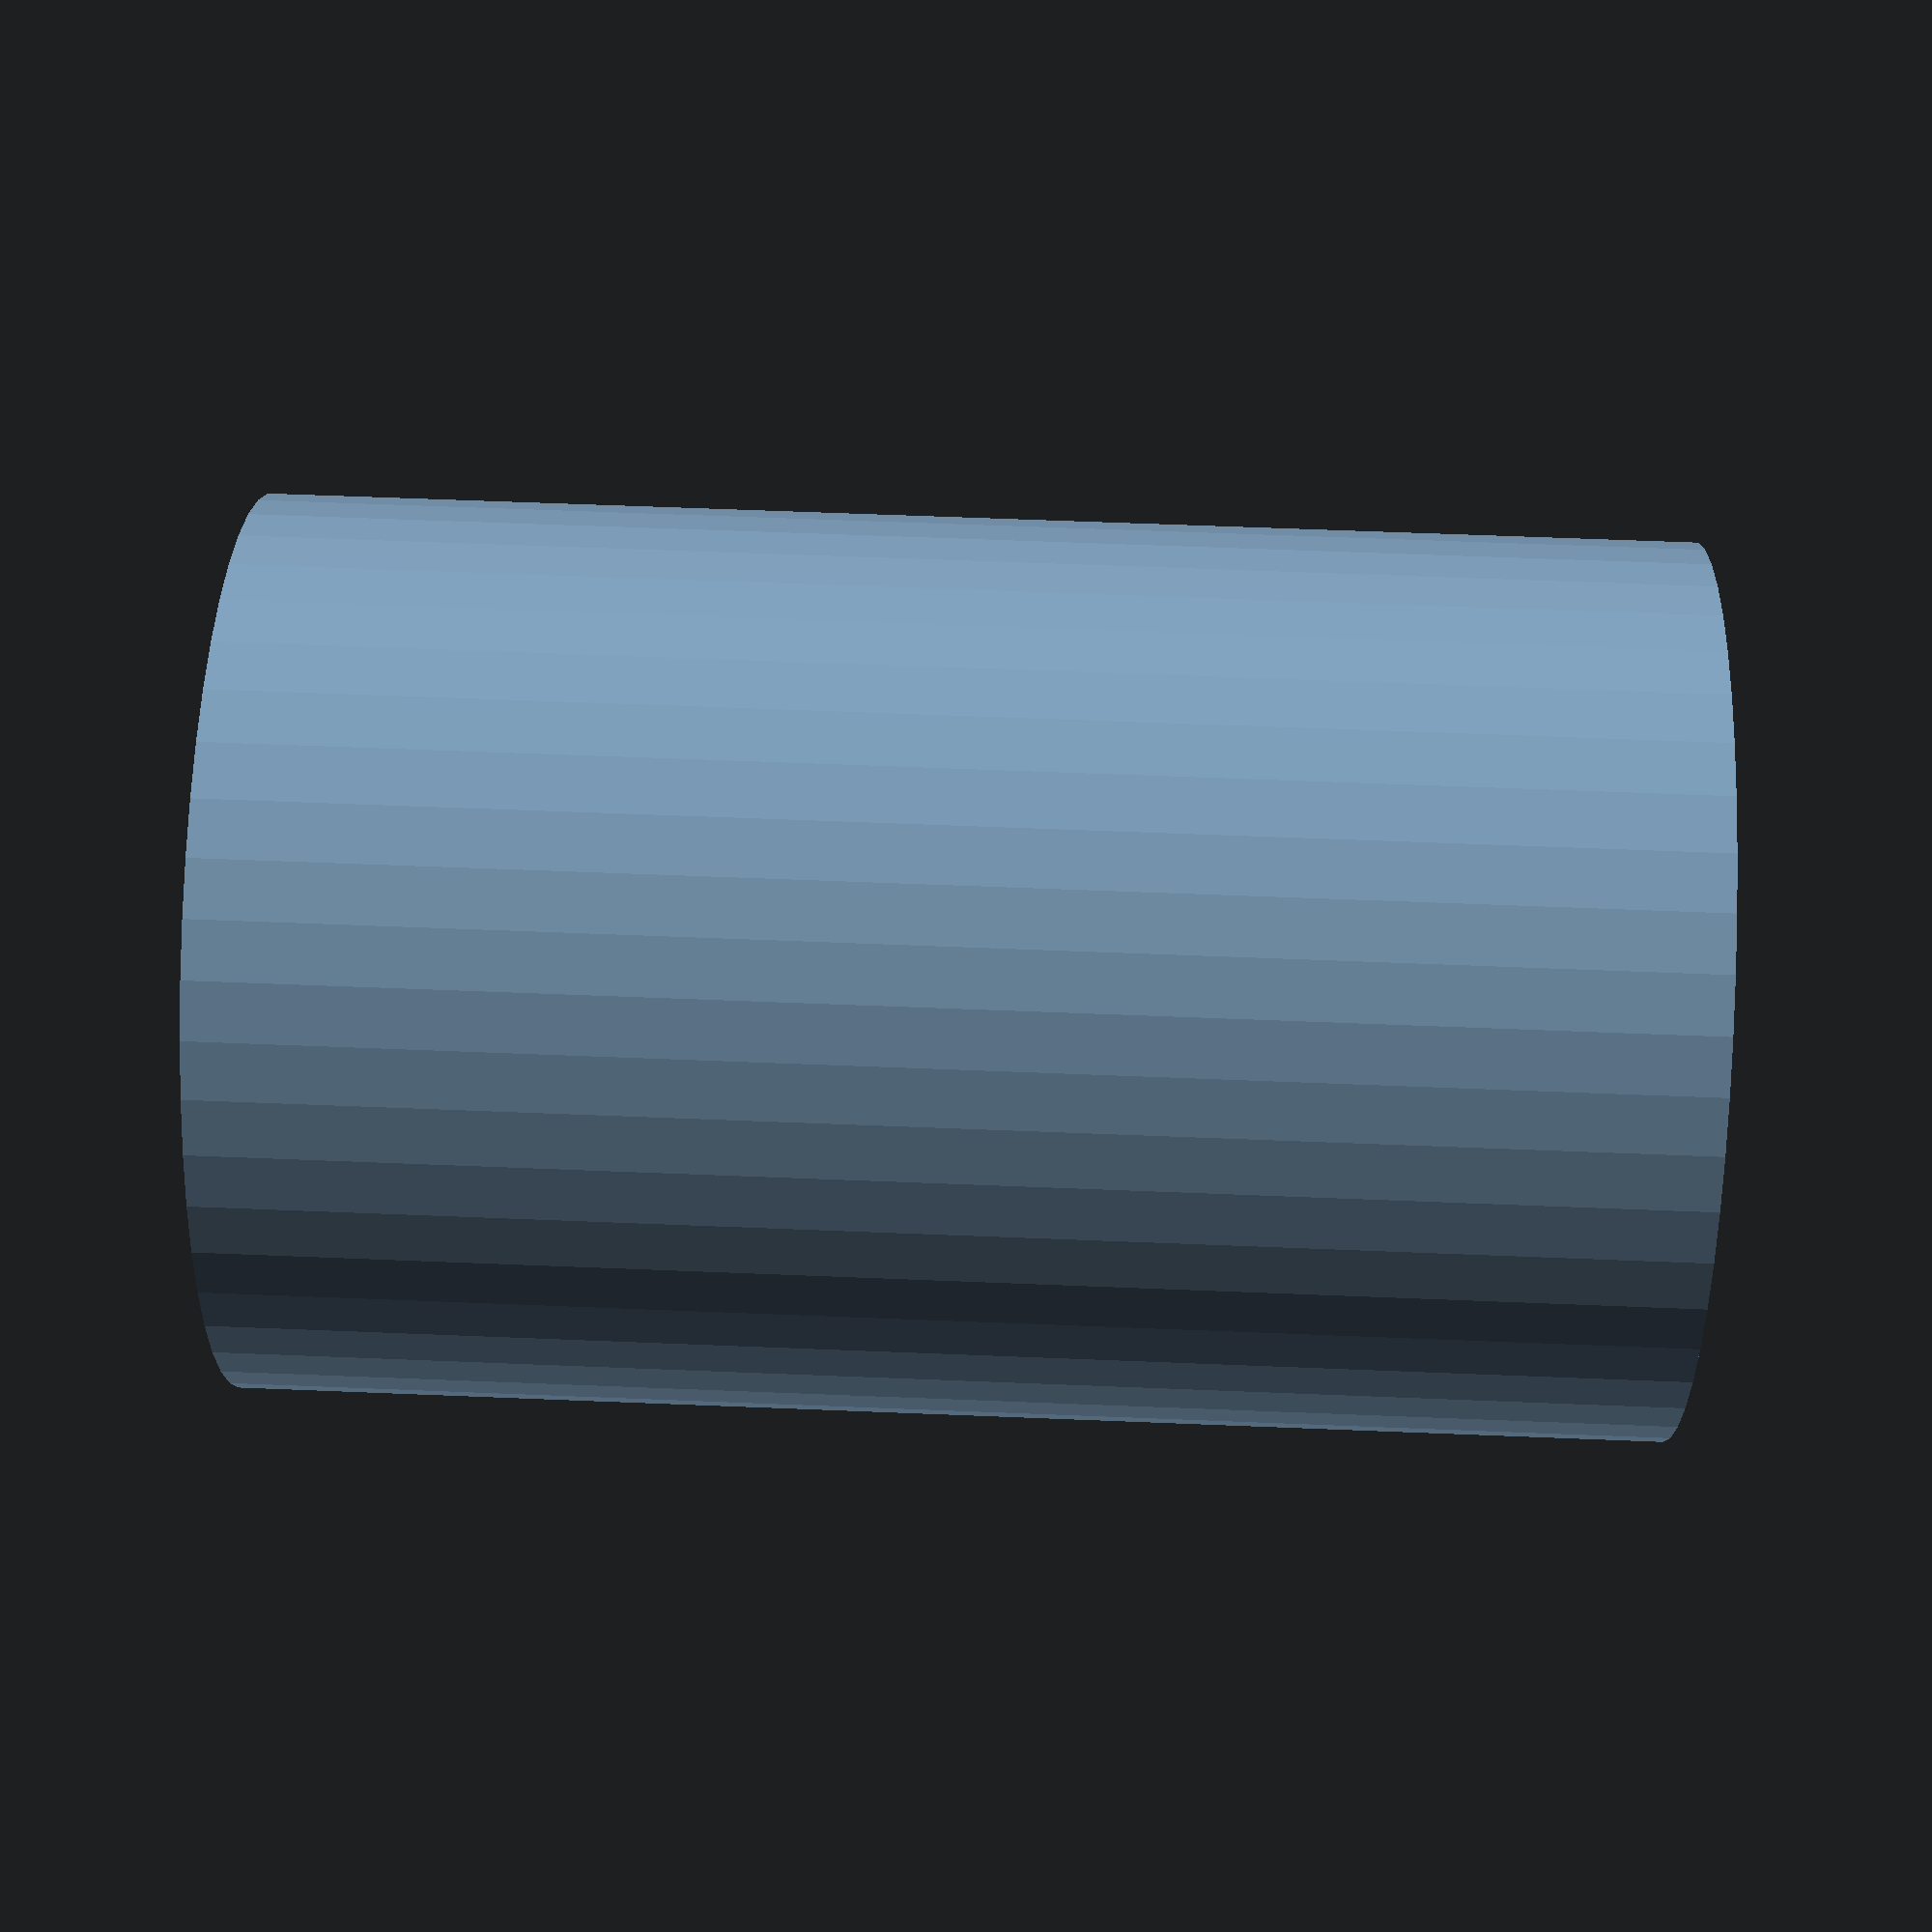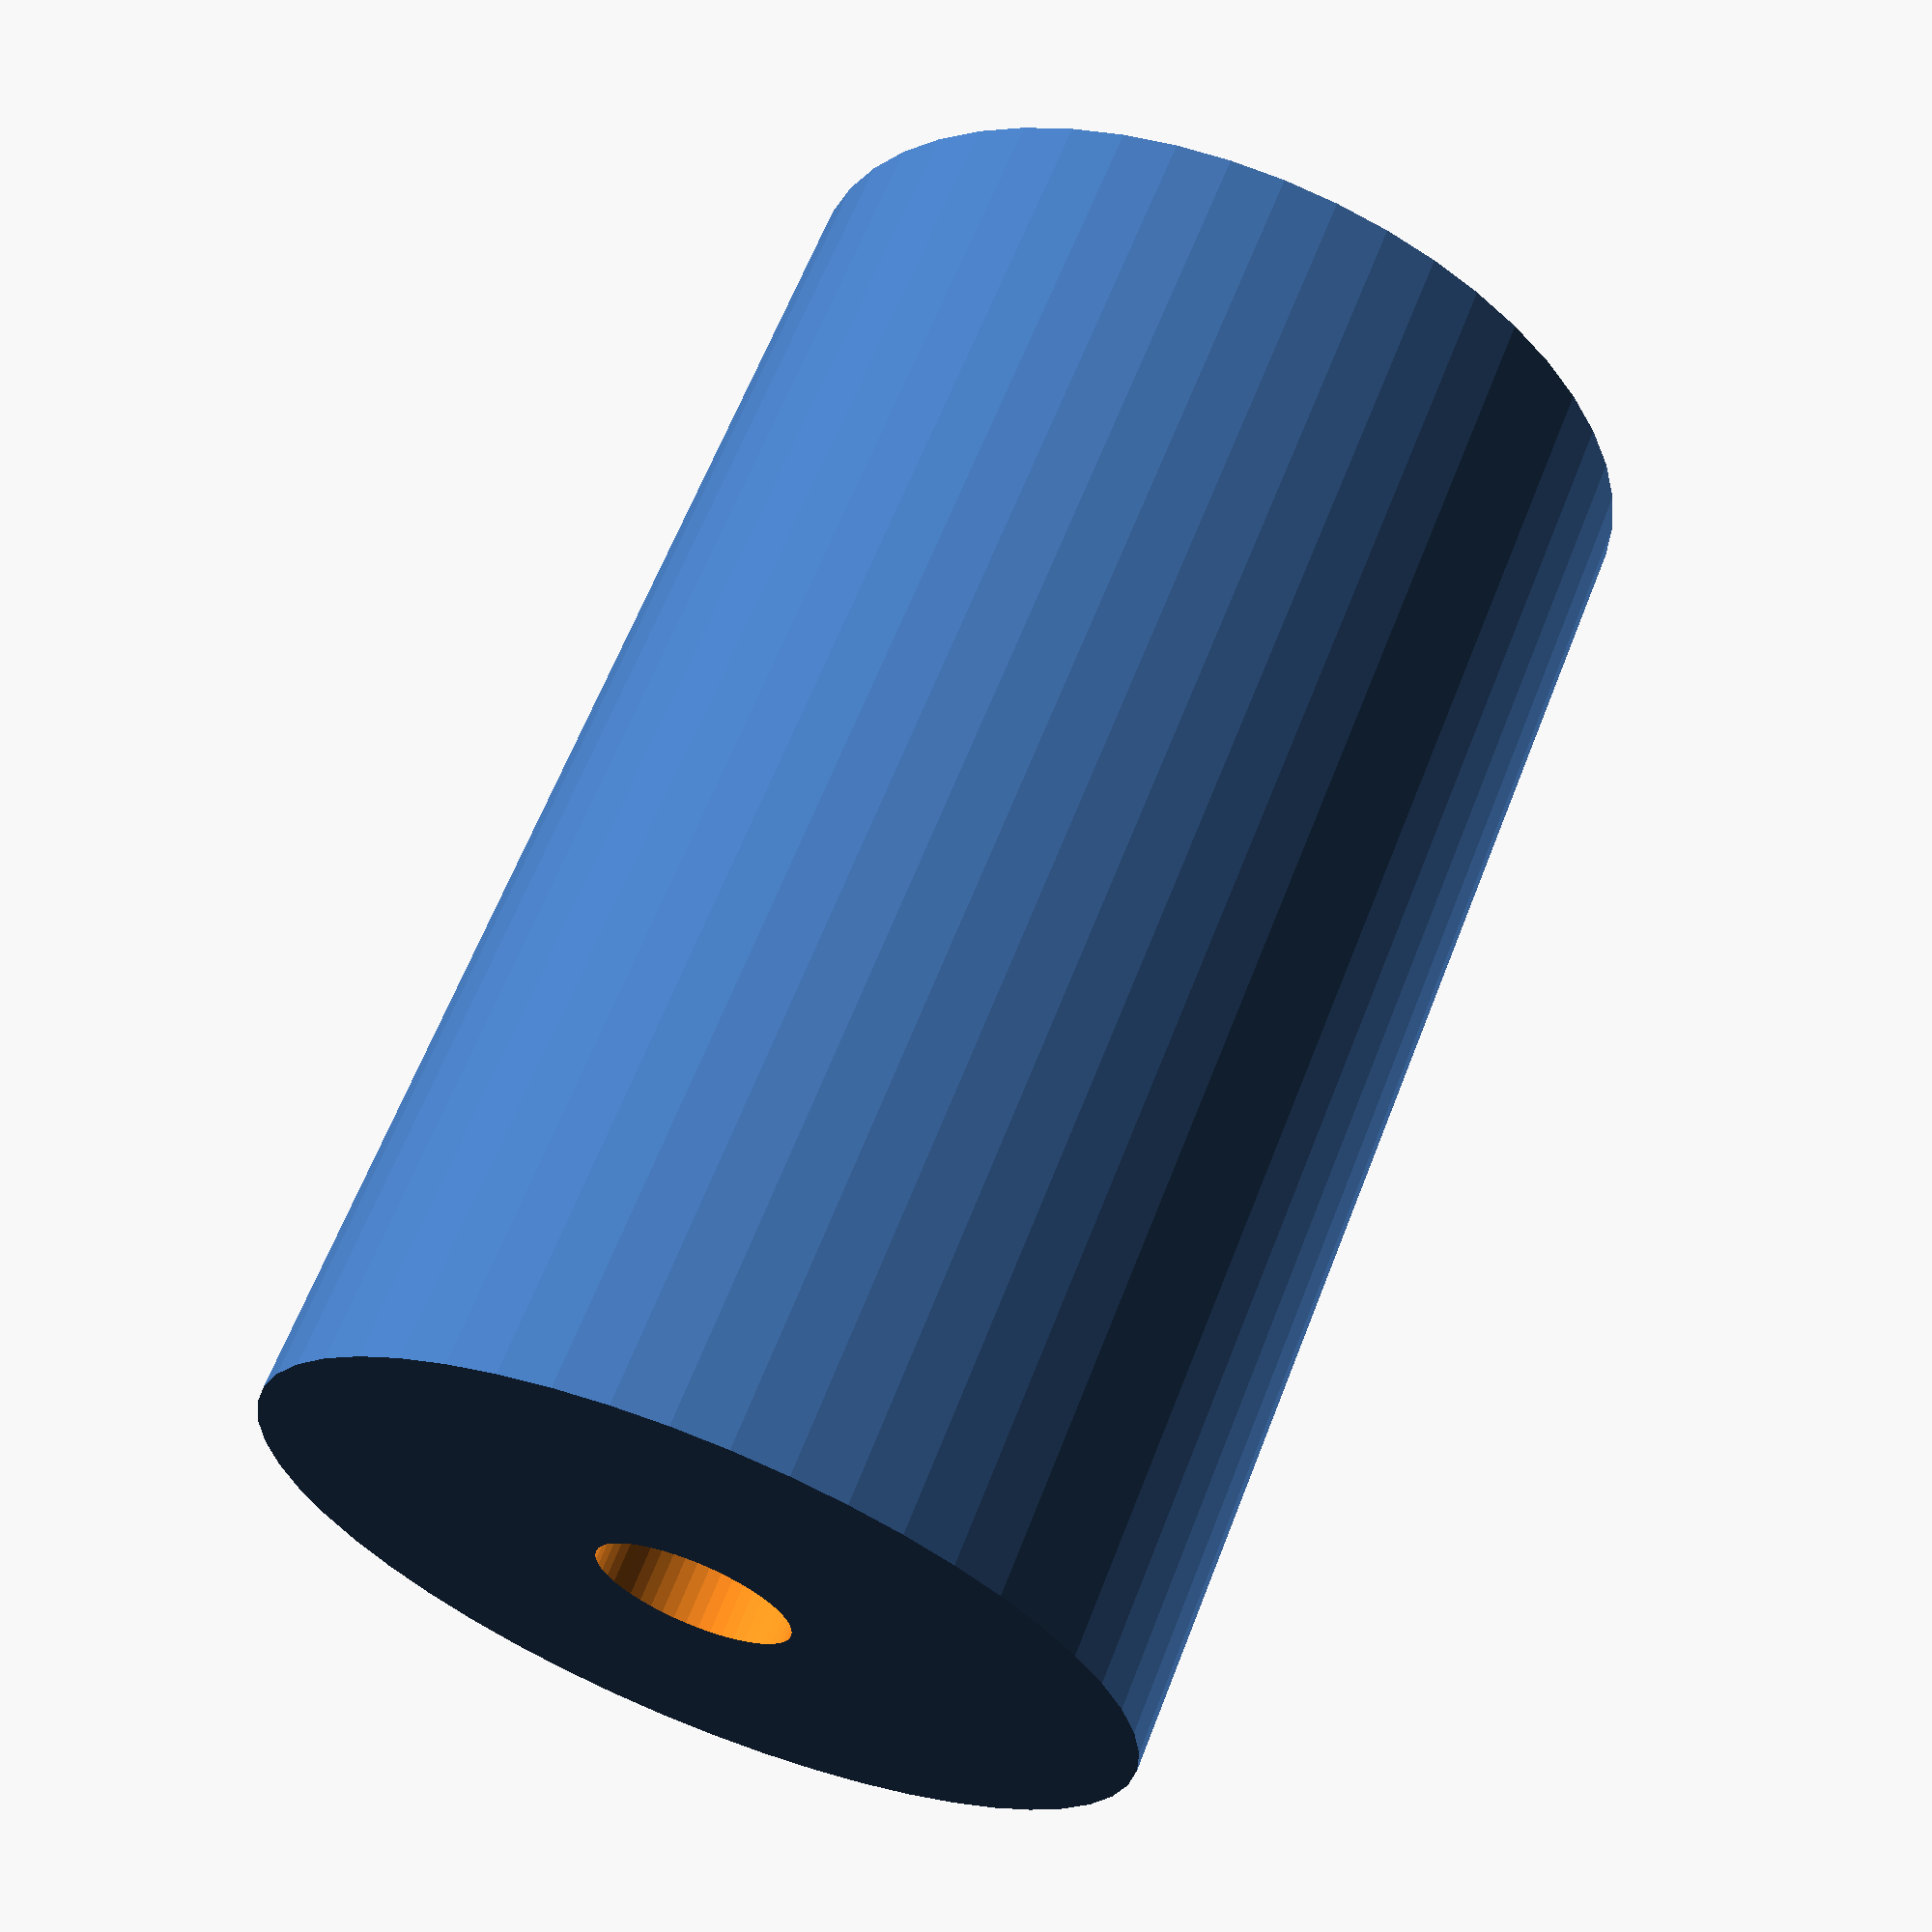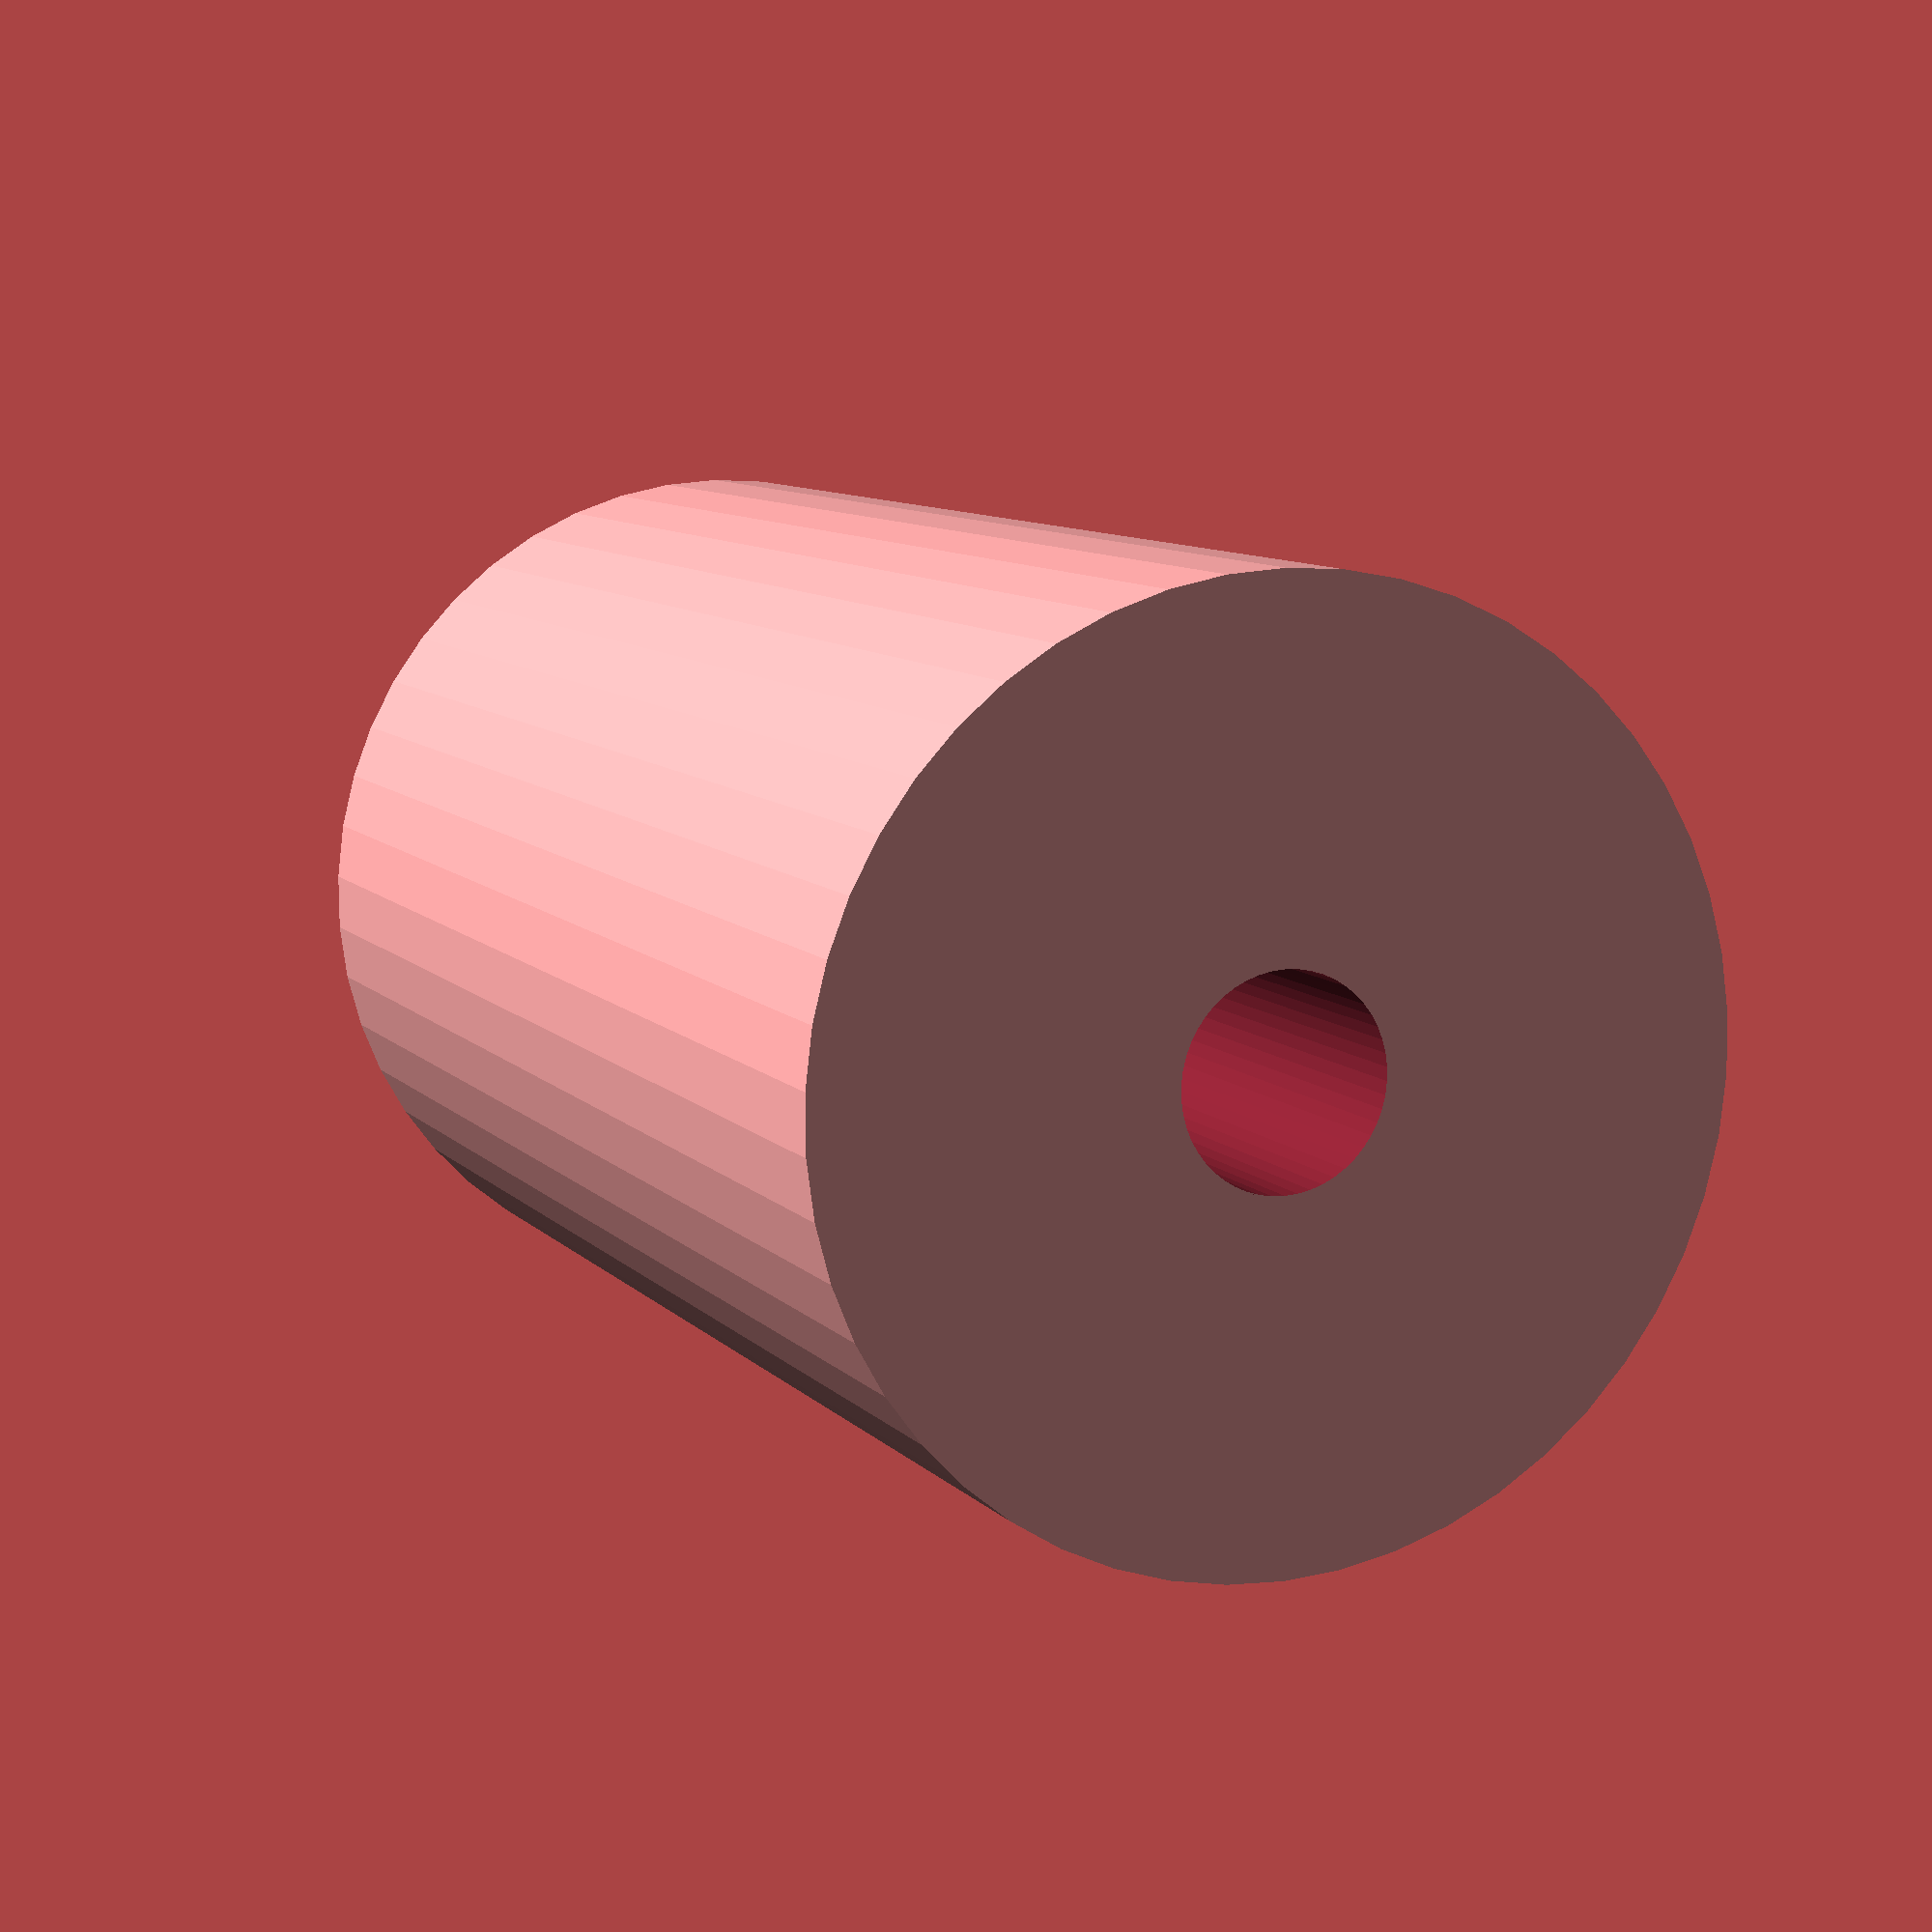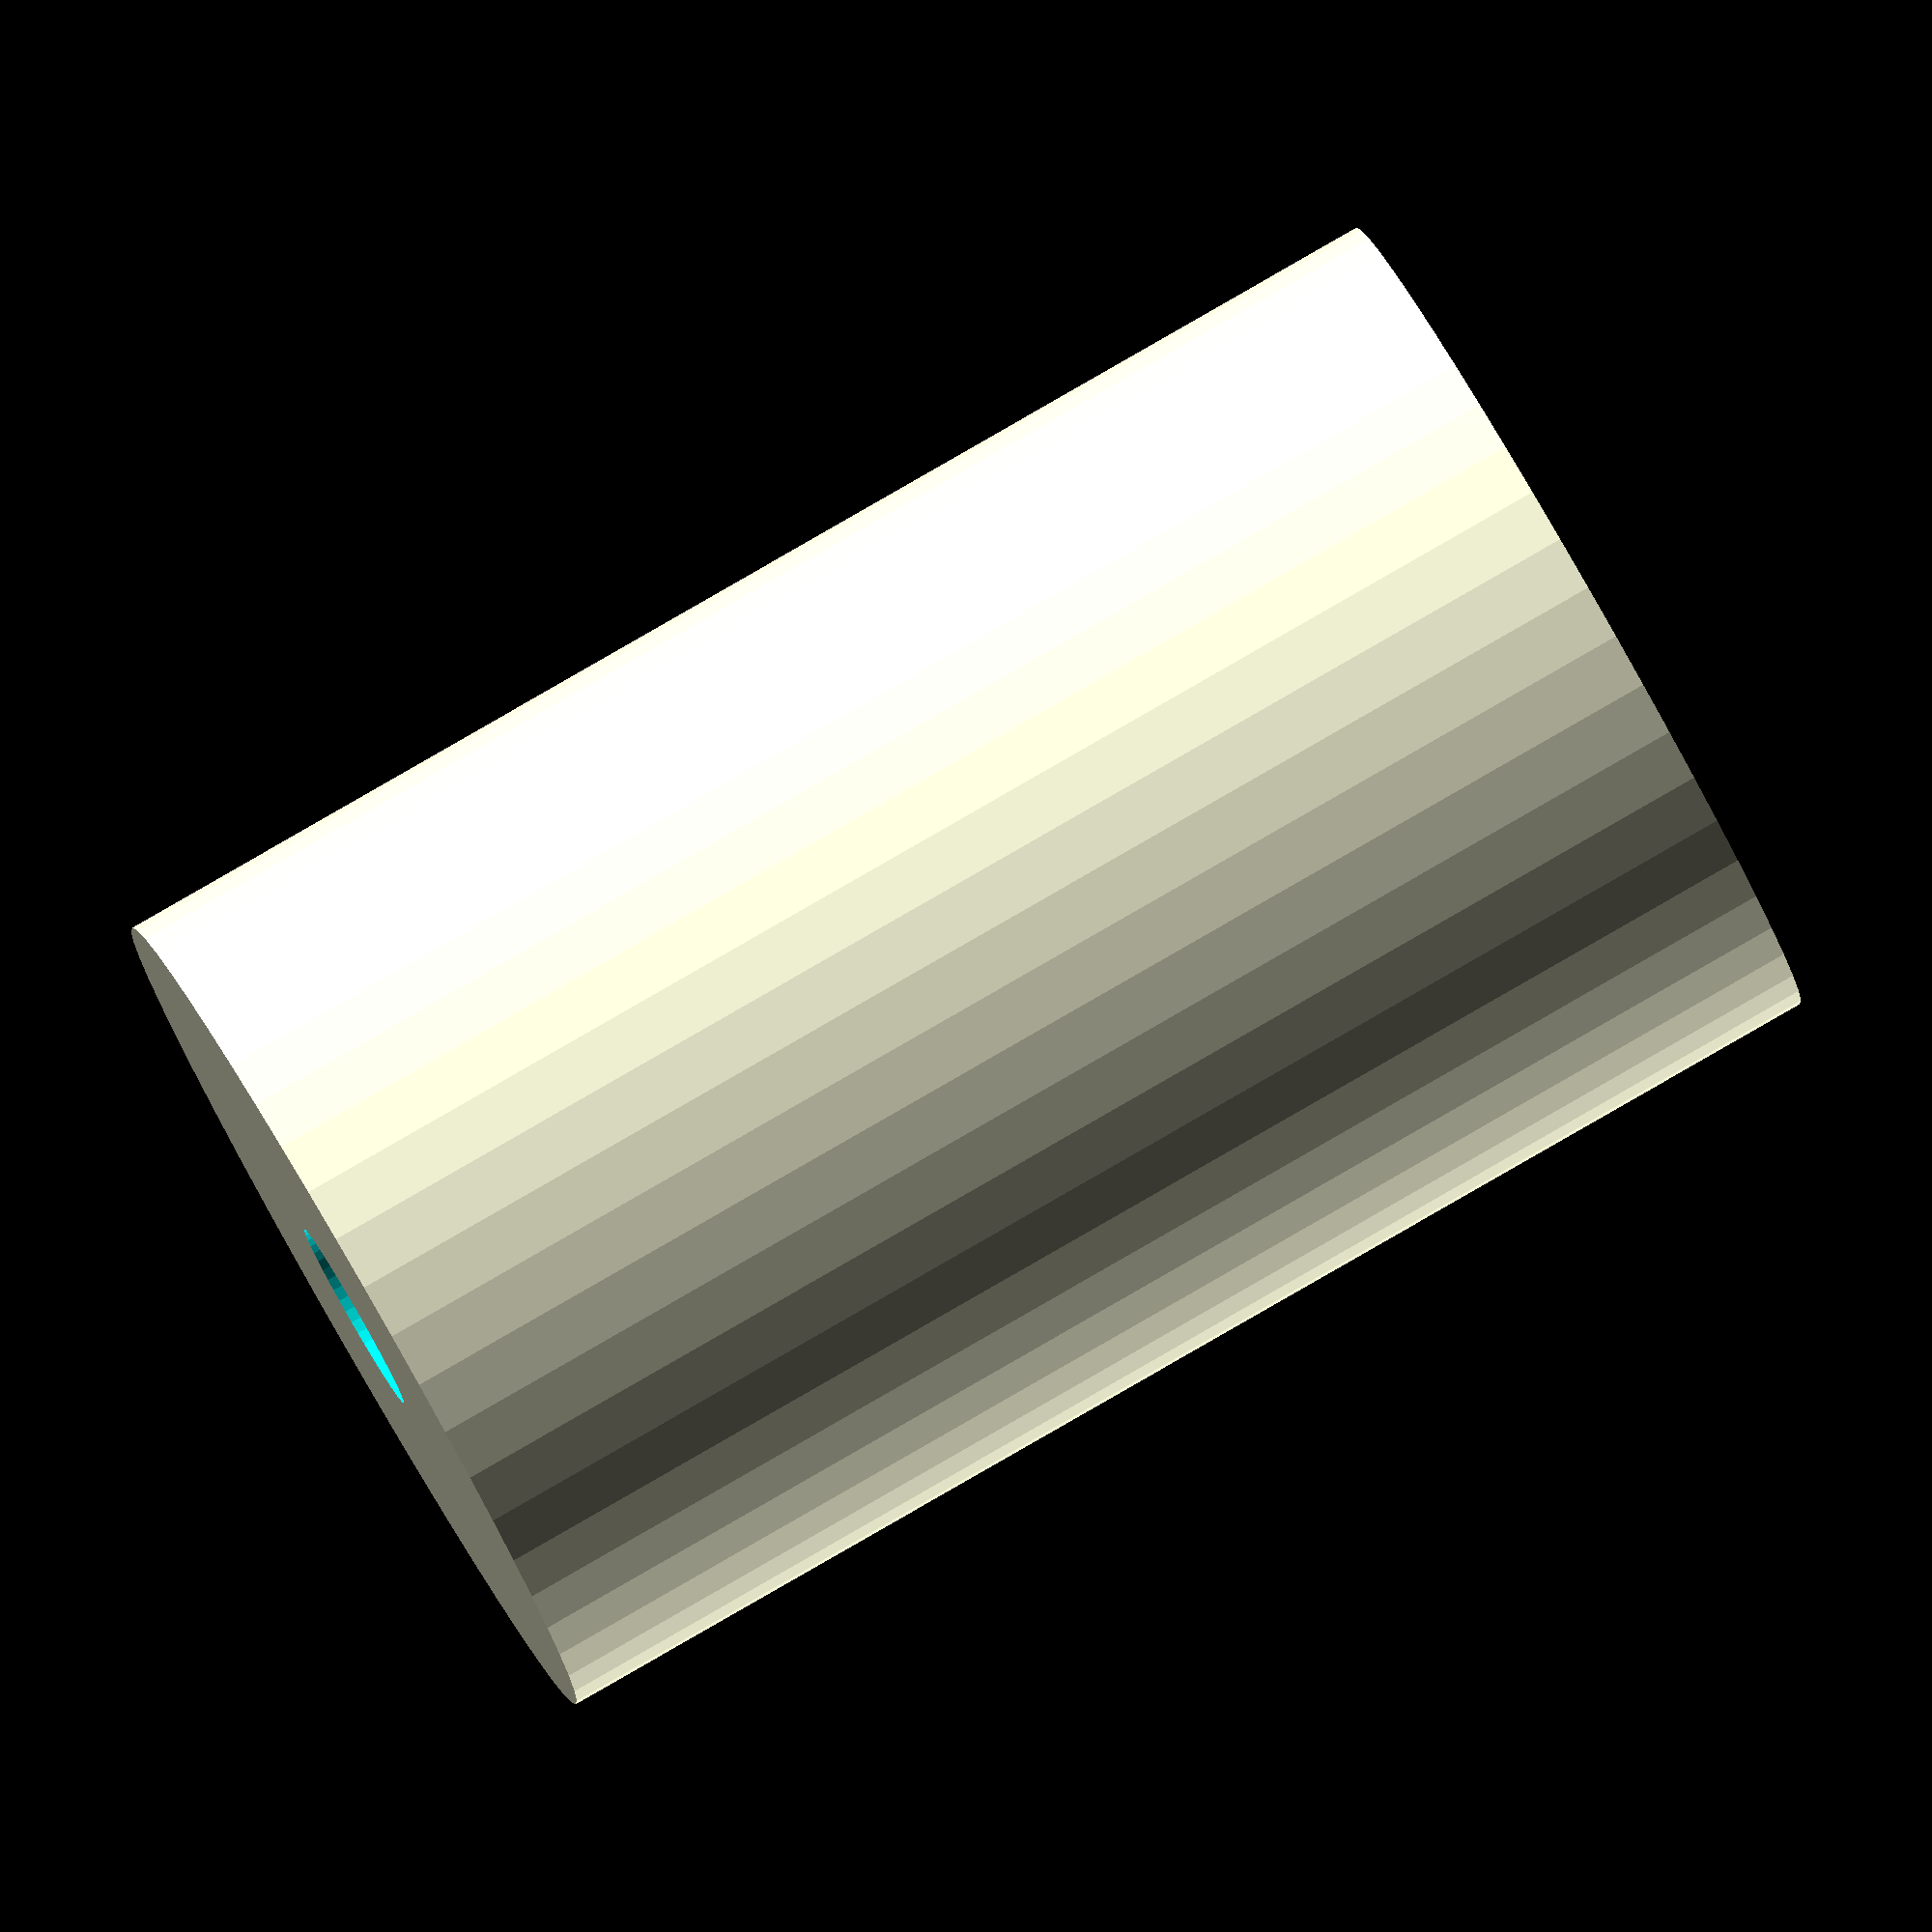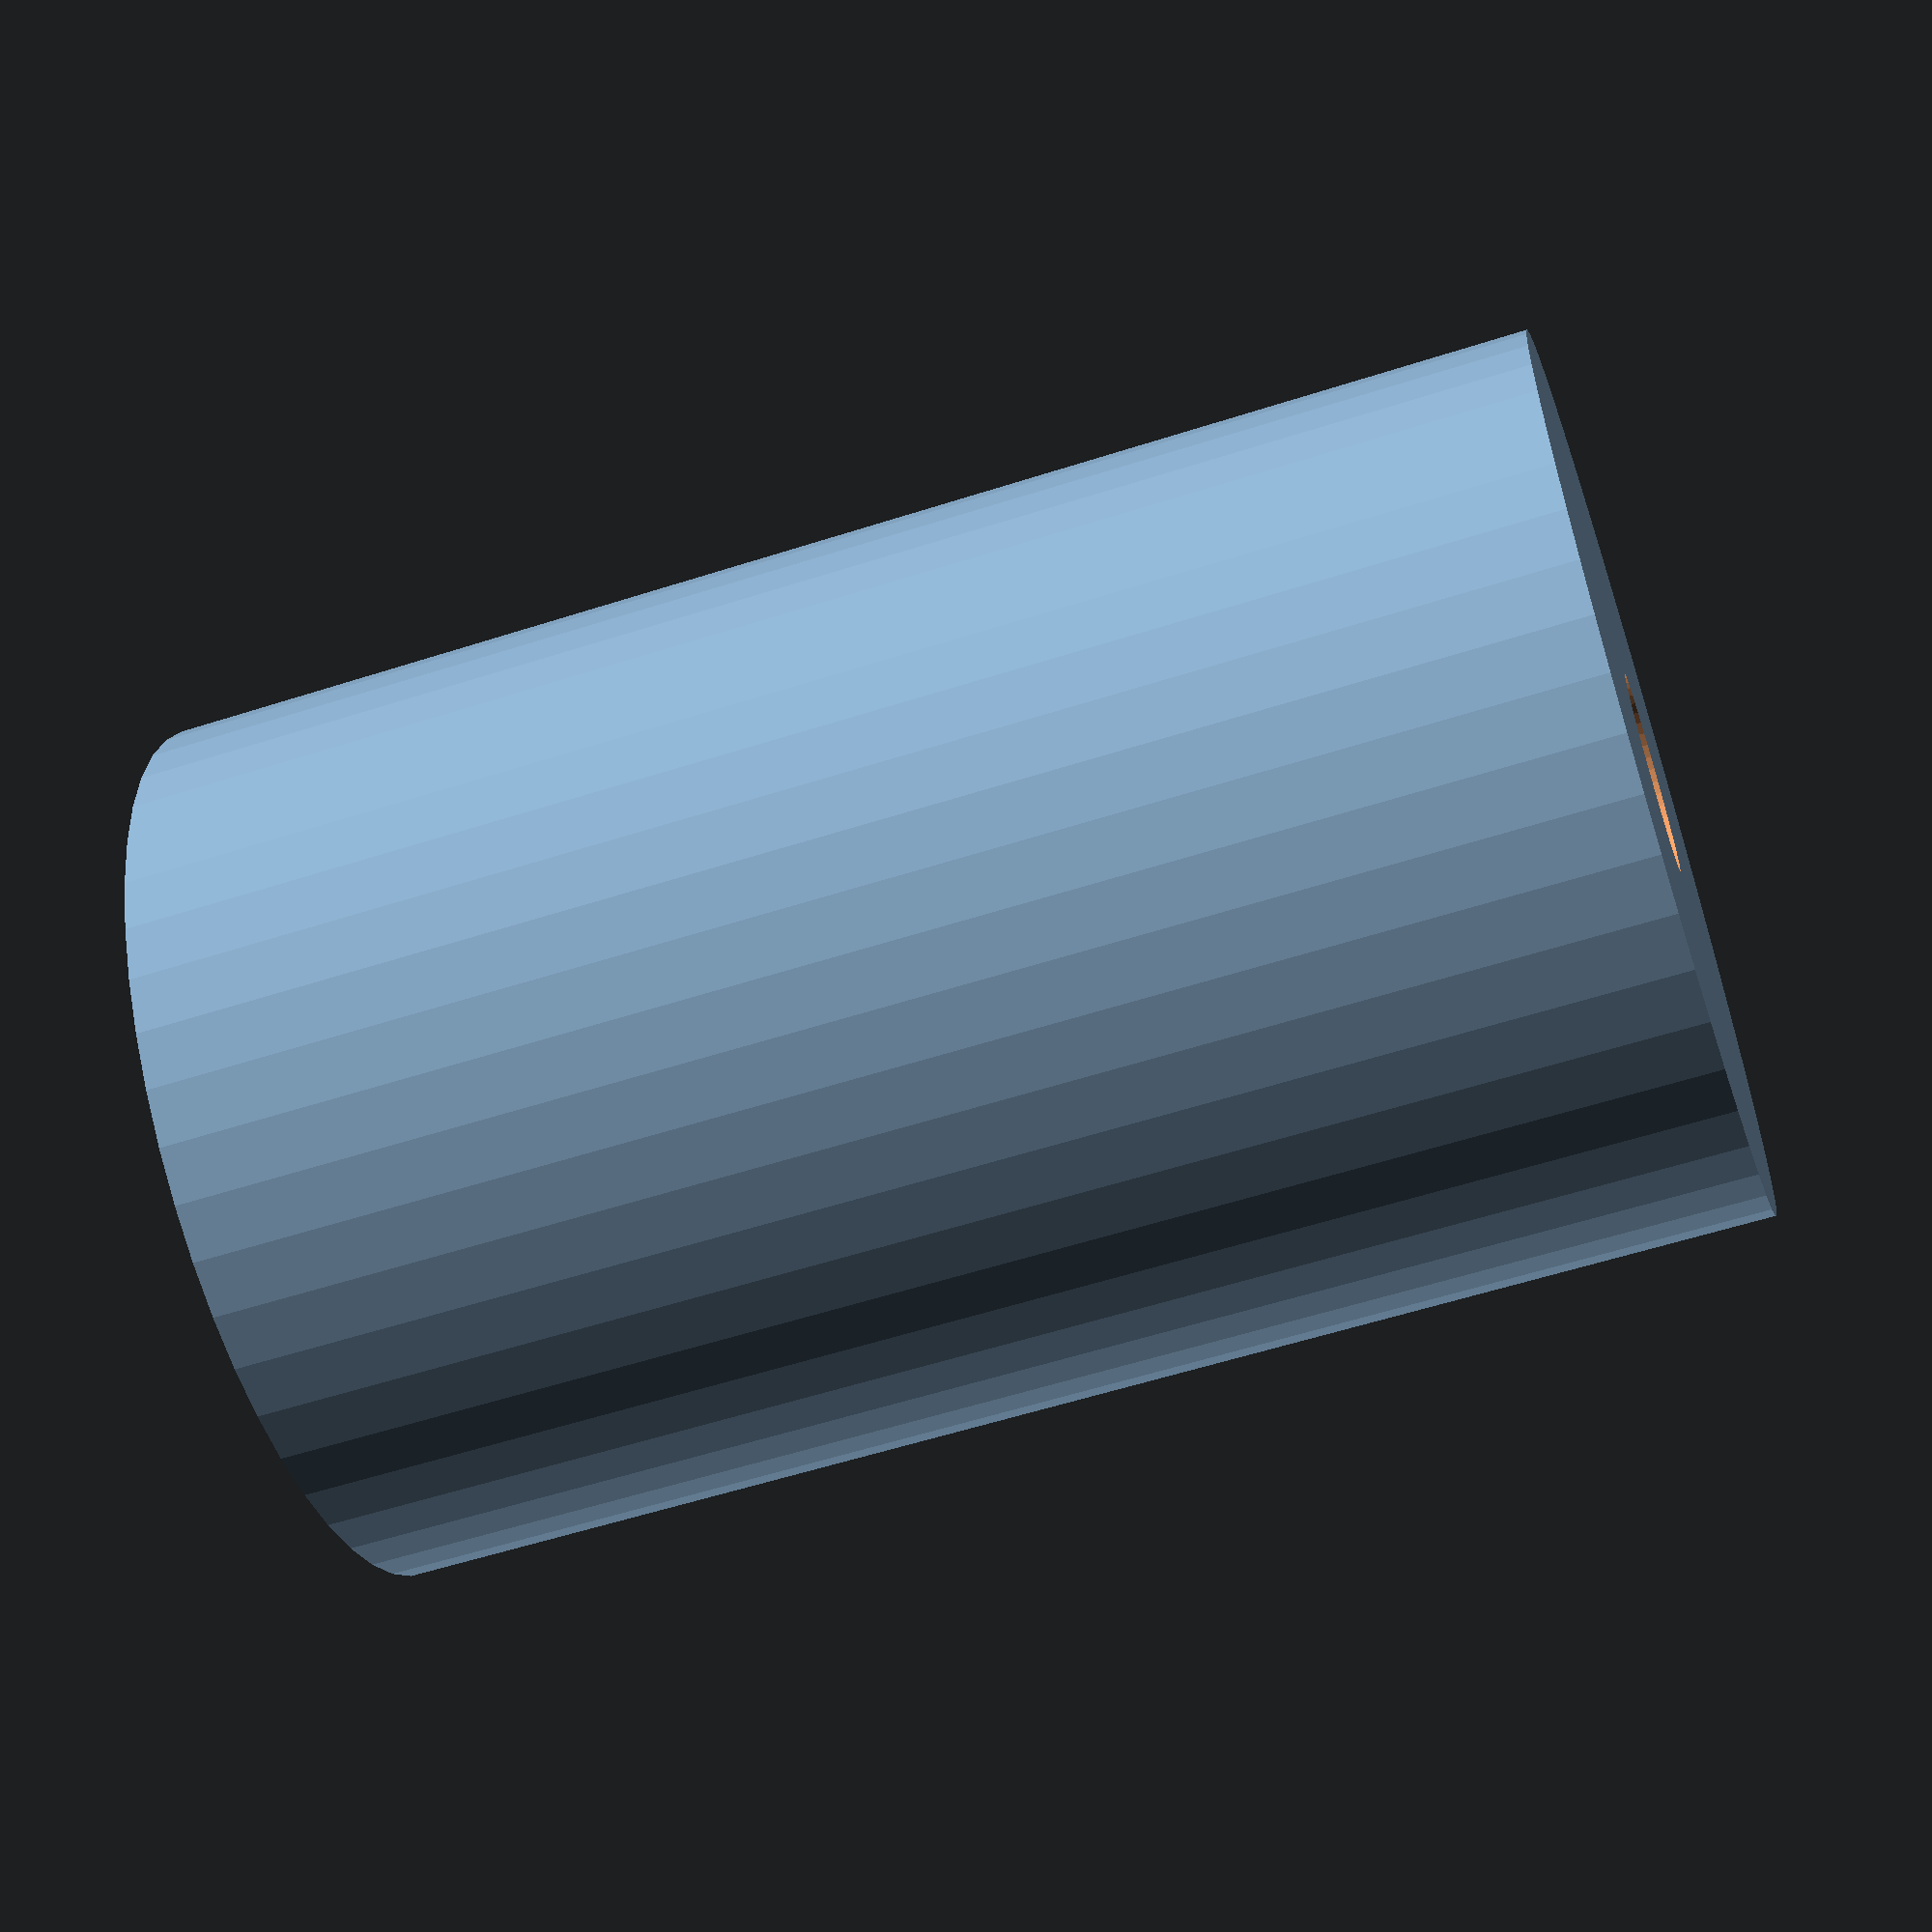
<openscad>
$fn = 50;


difference() {
	union() {
		translate(v = [0, 0, -30.0000000000]) {
			cylinder(h = 60, r = 19.0000000000);
		}
	}
	union() {
		translate(v = [0, 0, -100.0000000000]) {
			cylinder(h = 200, r = 4.2500000000);
		}
	}
}
</openscad>
<views>
elev=120.0 azim=269.0 roll=87.6 proj=p view=solid
elev=296.1 azim=82.5 roll=201.3 proj=p view=wireframe
elev=351.0 azim=292.1 roll=156.9 proj=p view=wireframe
elev=95.9 azim=253.0 roll=299.9 proj=o view=wireframe
elev=57.2 azim=349.8 roll=288.5 proj=p view=wireframe
</views>
